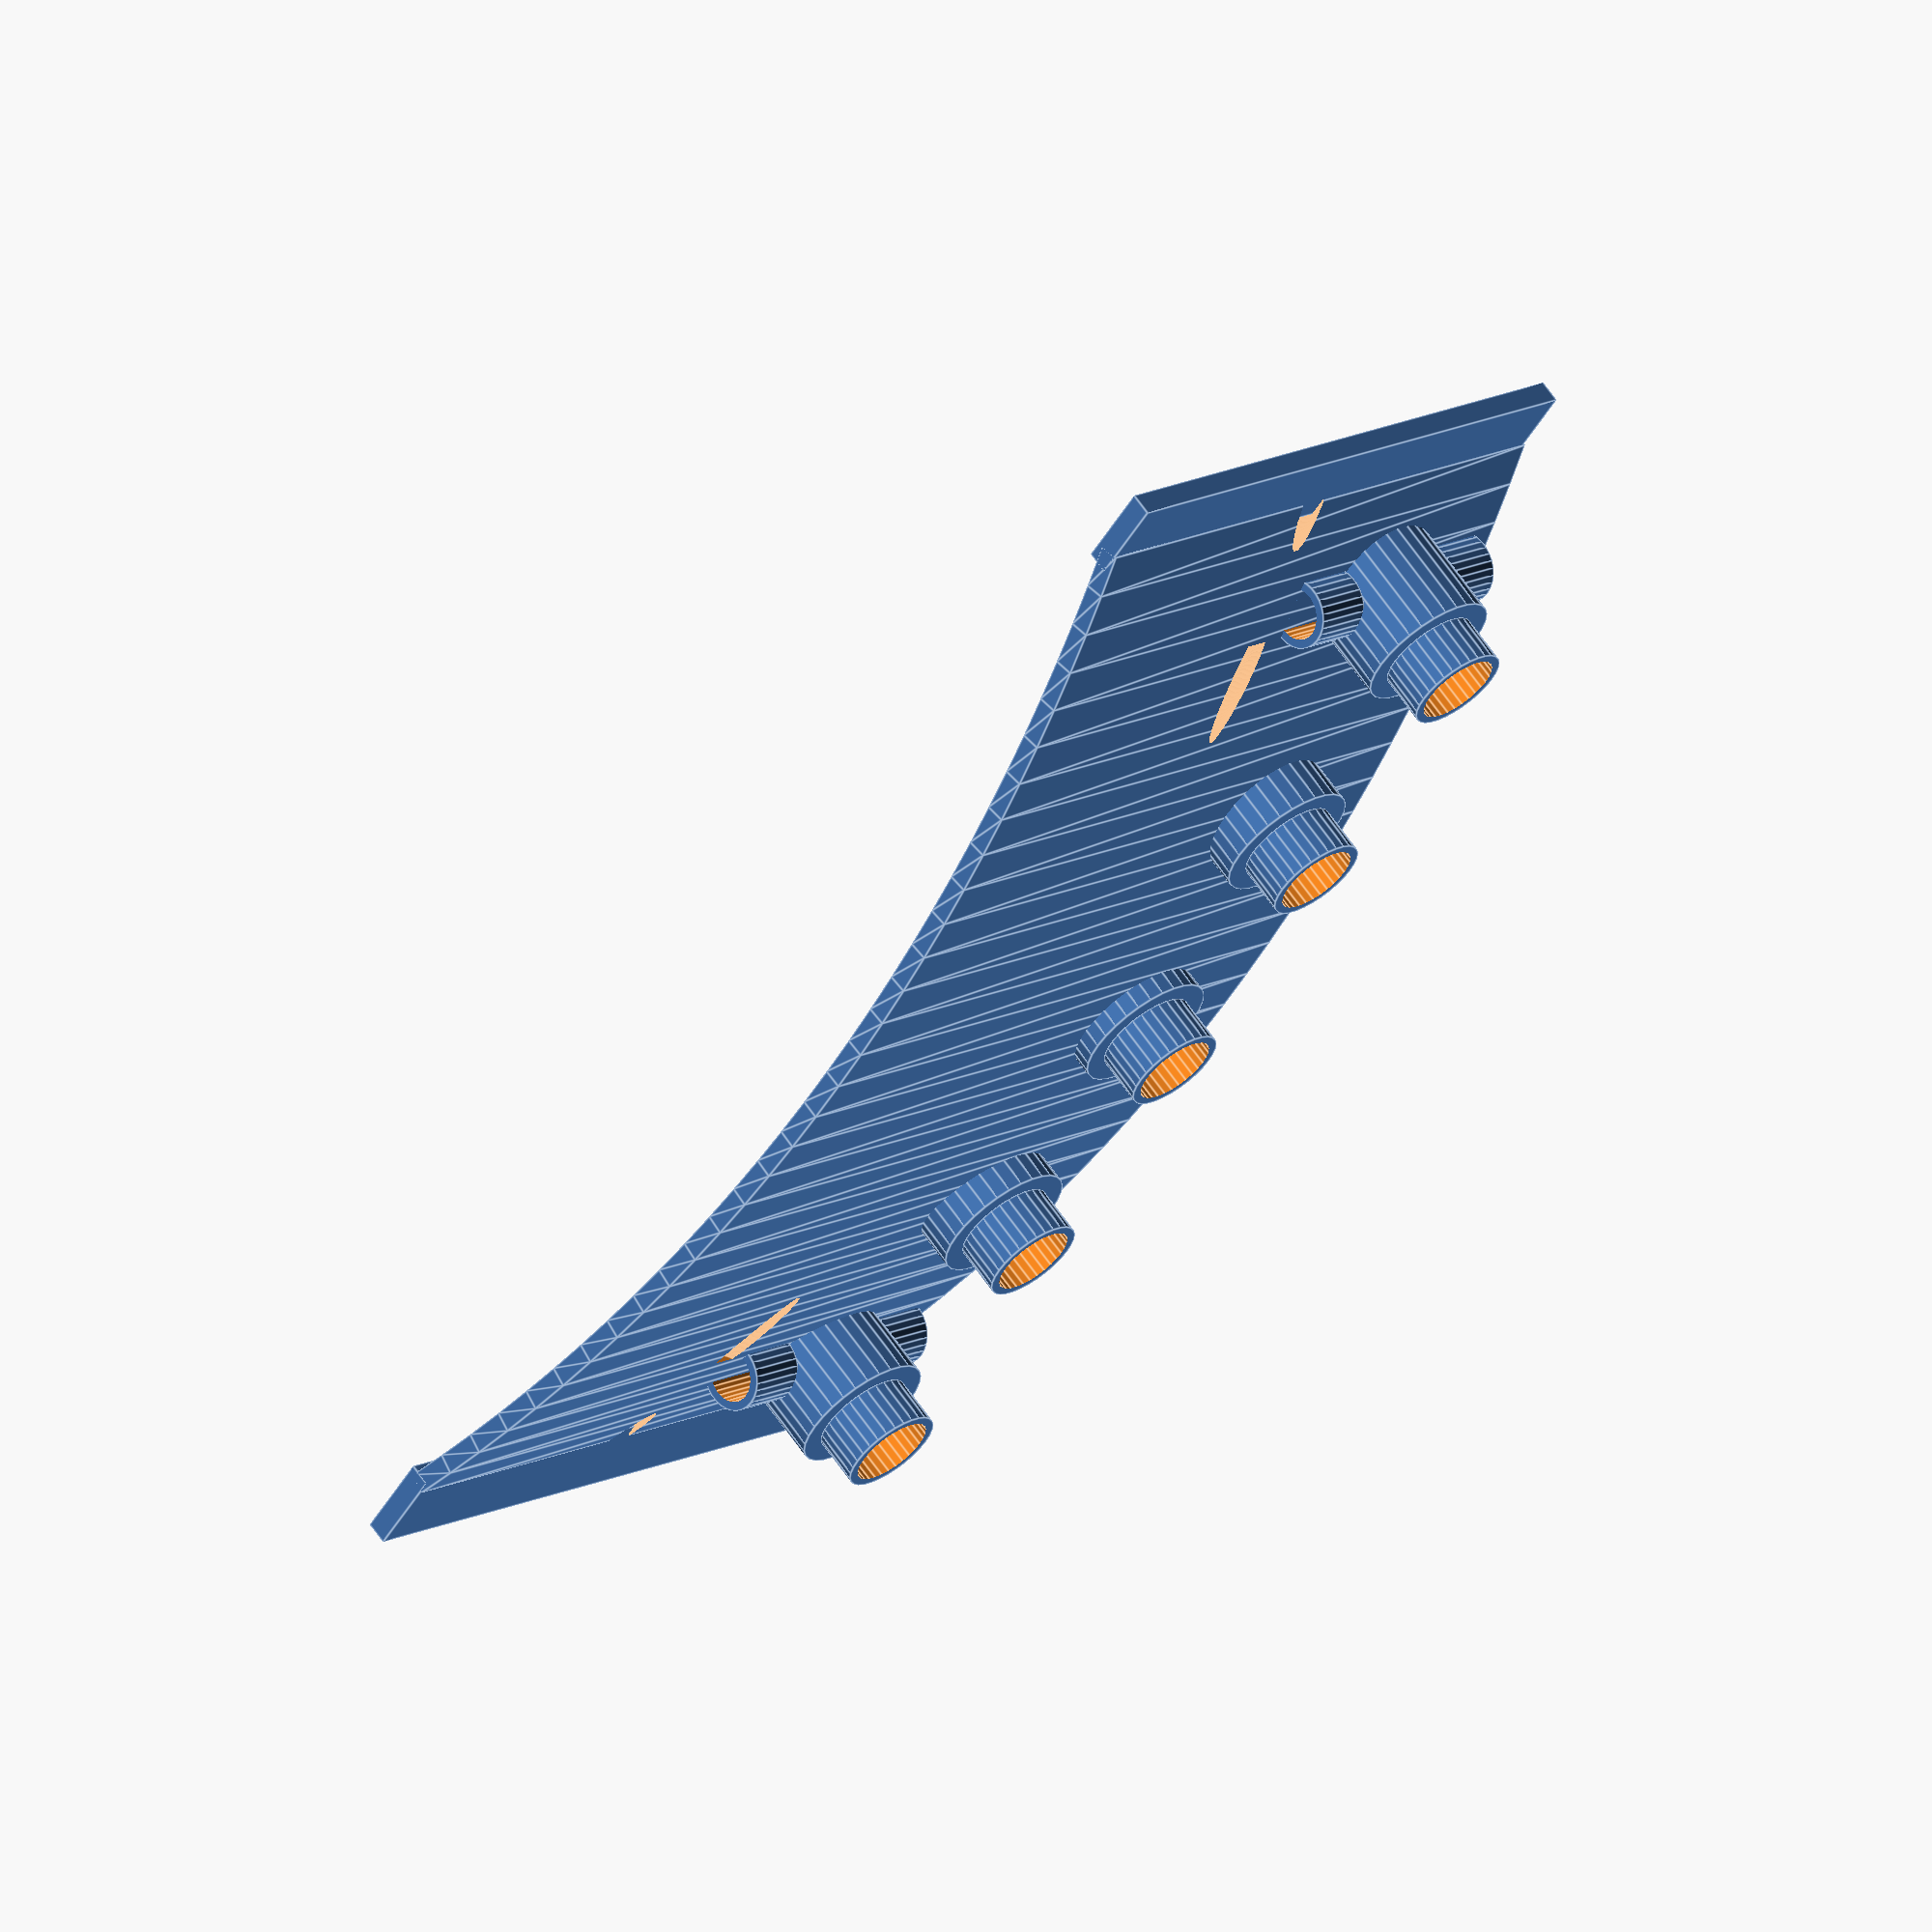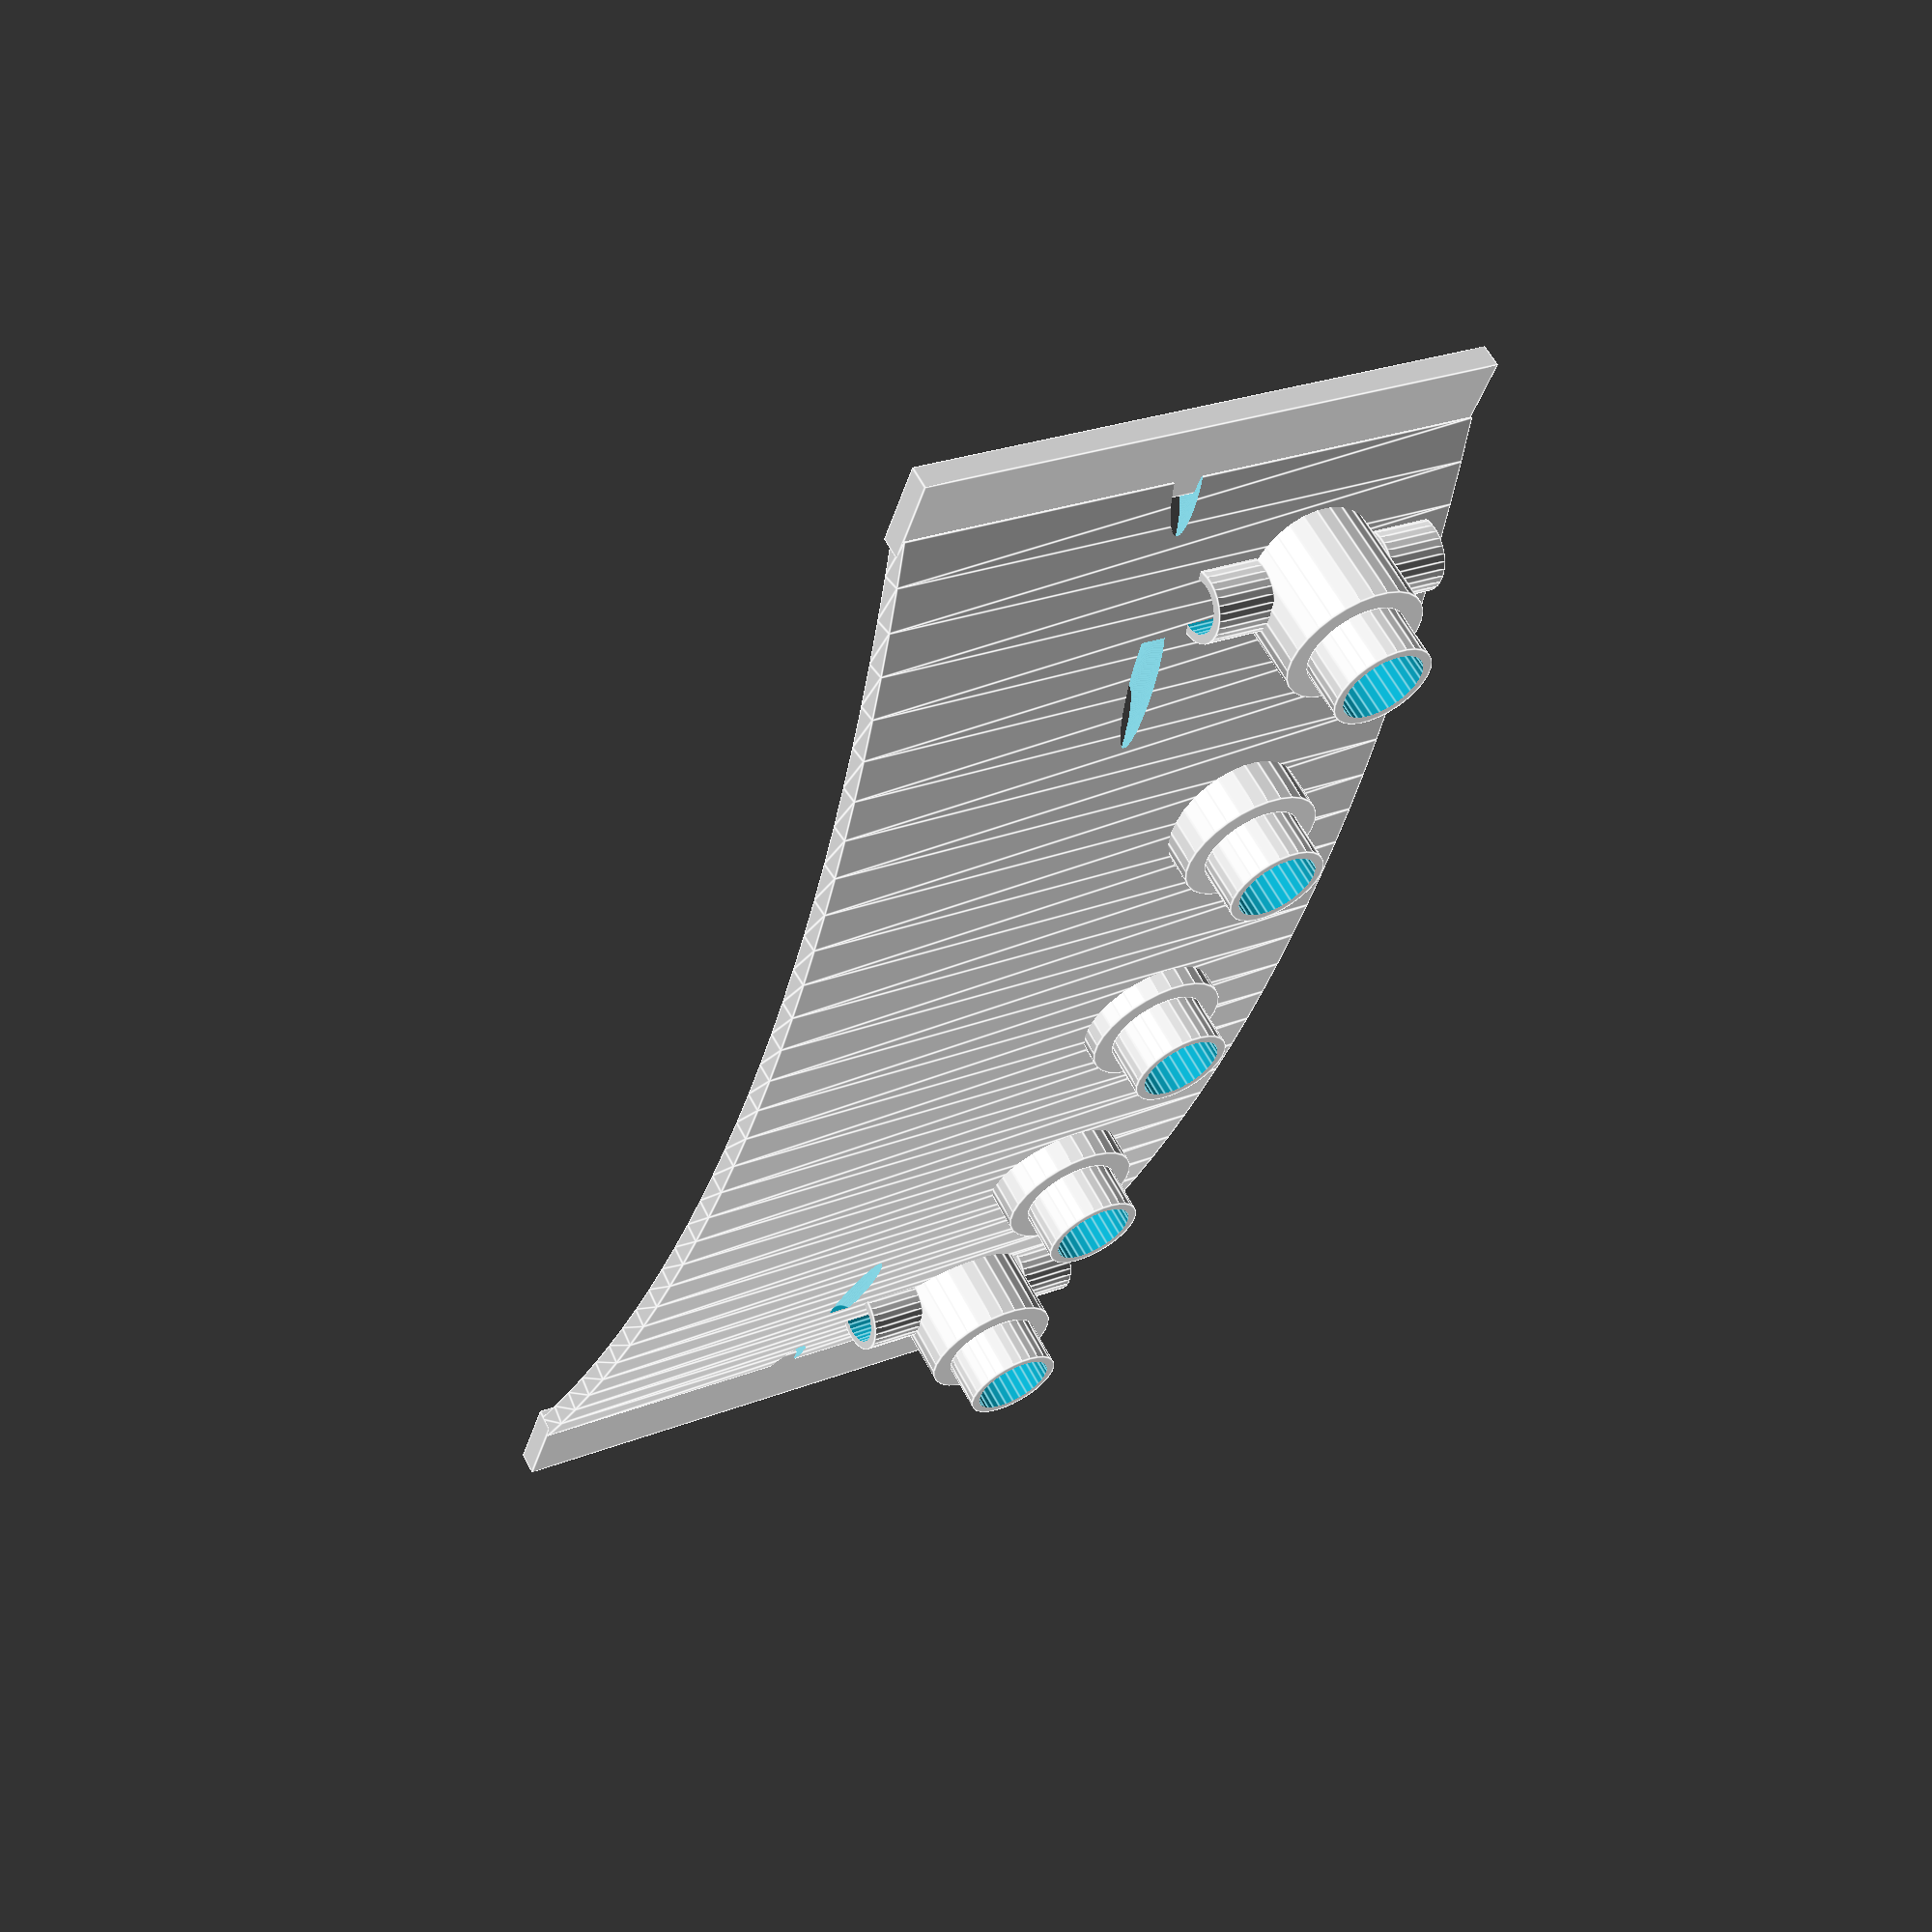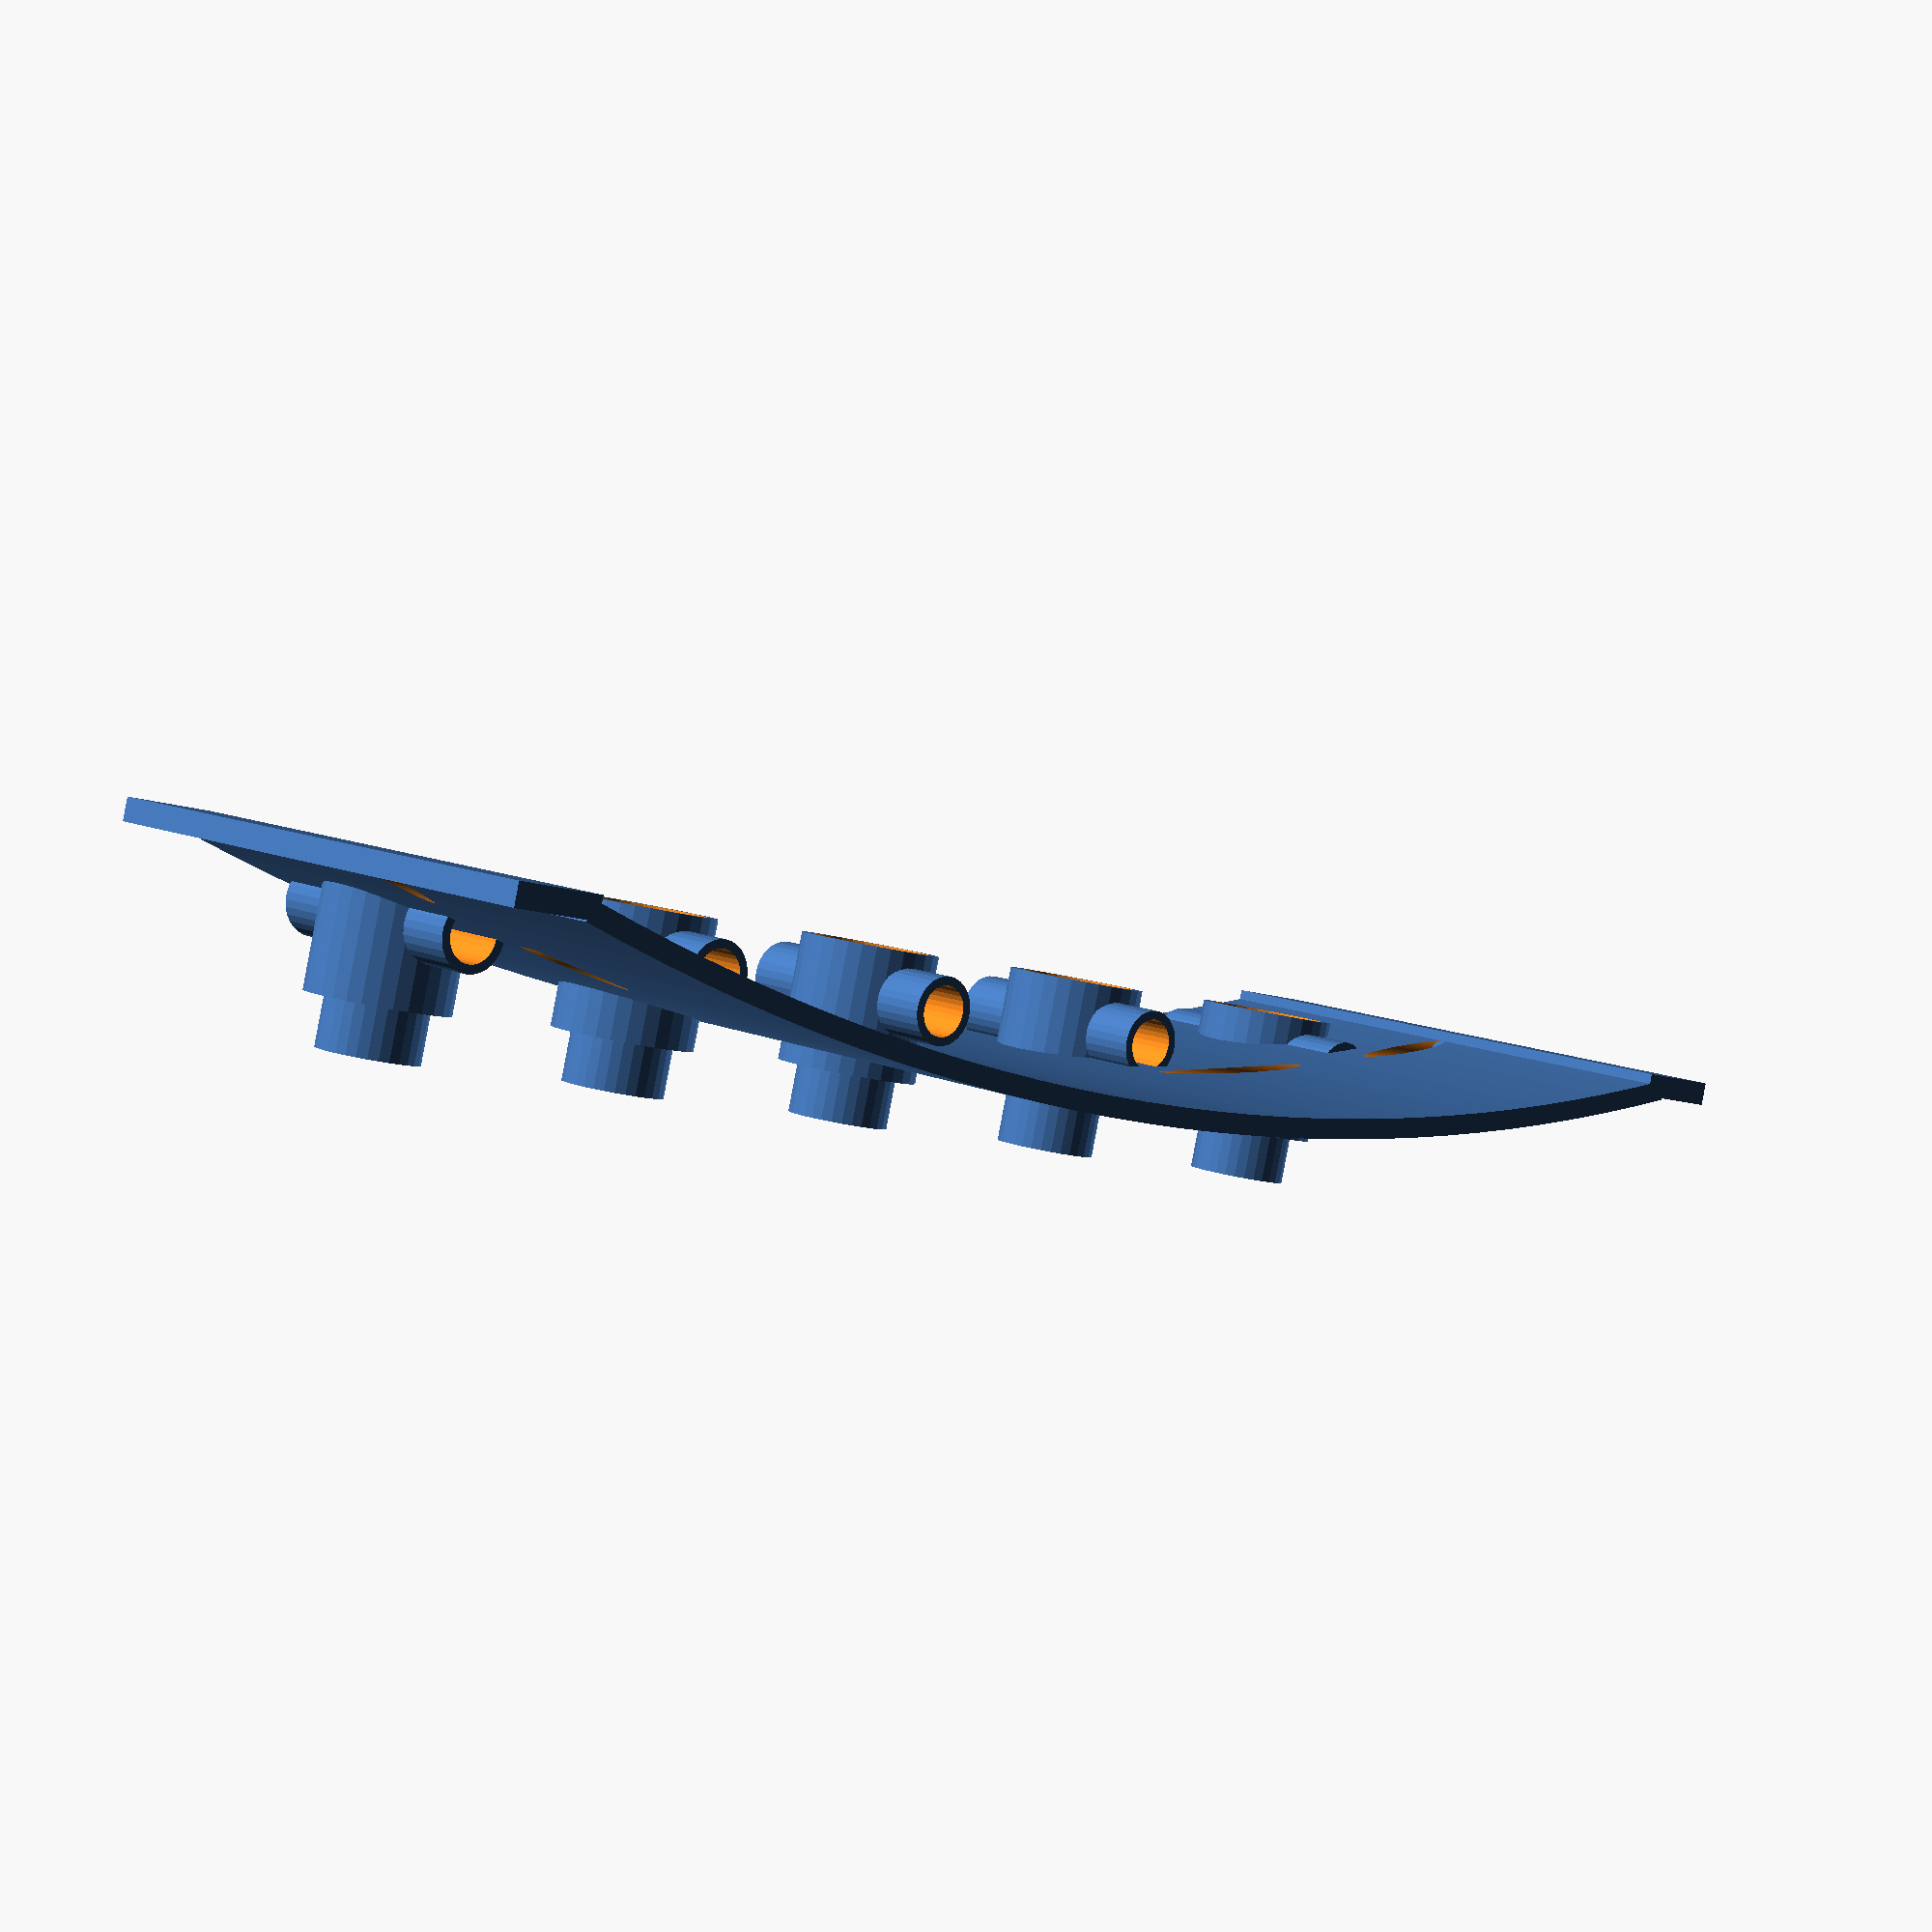
<openscad>
// for the sides to slide

slideWallx = 2.3;
slideWally = 9;
slideWallz = 60;

$fn= 360;
tol = 0.1;

w = 60;      // width of rectangle
h = 2;      // height of rectangle
l = 143;      // length of chord of the curve
dh = 10;      // delta height of the curve

noseHoleD = 12;
//noseHoleH = 20;
noseHoleZ = 45; //location on z plane(offset)
n_Hole = 5;

y_offset_Hole = 13;


//metal grid
gridD = 3;
gridH = 110;


module curve(width, height, length, dh) {
    $fn=360;
    
    difference(){
    
    r = (pow(length/2, 2) + pow(dh, 2))/(2*dh);
    a = 2*asin((length/2)/r);
    translate([-(r -dh), 0, width/2]) rotate([0, 0, -a/2])         rotate_extrude(angle = a) translate([r, 0, 0]) square(size = [height, width], center = true);
        
    for ( i = [0:n_Hole-1]){
    translate([0,l/2-y_offset_Hole-i*((l-2*y_offset_Hole)/(n_Hole-1)),noseHoleZ]) {
        rotate([0,90,0]) {
        cylinder(d=noseHoleD+2*tol, h=15);
    }//end rotate
    }//end translate
    }// end for loop 
            
translate([6,55,29]){
        rotate([90,0,0]){
        cylinder(d= gridD, h= gridH);
        }//end rotate
    }//end translate

translate([1,80,29]){
        rotate([90,0,0]){
        cylinder(d= gridD, h= gridH+50);
        }//end rotate
    }//end translate

}//end difference



union(){ // slide panels
    translate([-1.5,l/2-1,0]) {
        cube([slideWallx, slideWally, slideWallz]);
    }//end translate
    
    translate([-1.5,-l/2-7,0]) {
        cube([slideWallx, slideWally, slideWallz]);
    }//end translate
}// end union
}// end module

curve(w, h, l, dh);
//grid();
//nosepoke2();
module grid(){
translate([7,50,29]){
        rotate([90,0,0]){
        %cylinder(d= gridD, h= gridH);
        }//end rotate
    }//end translate

translate([2,70,29]){
        rotate([90,0,0]){
        %cylinder(d= gridD, h= gridH+40);
        }//end rotate
    }//end translate
}//end module
curve(width, height, length, dh);
screwD = 4;

noseHoleD = 12;
noseHoleH = 11;
tolerance = 0.1;

ledDx = 8; // main LED
ledD = 5;
ledH = 6;
wallT = 2;

module nosePoke(){
    $fn=30;
difference(){
union(){
cylinder(d=noseHoleD+wallT,h=noseHoleH+wallT);
//cylinder(d=noseHoleD+2*screwD+7,h=wallT);
translate([0,0,noseHoleH+wallT]){
cylinder(d=ledDx+2,h=ledH-1);
}//end translate

translate([(noseHoleD+1)/2,0,ledD]){
rotate([0,90,0]){
    cylinder(d=ledD+wallT,h=ledH);
}//end rotate
}//end translate

translate([-(noseHoleD+1)/2,0,ledD]){
rotate([0,-90,0]){
    cylinder(d=ledD+wallT,h=ledH);
}//end rotate
}//end translate
}//end union


translate([0,0,-1]){
cylinder(d=noseHoleD,h=noseHoleH);
cylinder(d=ledDx+2*tolerance,h=ledH+noseHoleH+wallT+5);
}//end translate

translate([(noseHoleD+1)/2-wallT,0,ledD]){
rotate([0,90,0]){
    cylinder(d=ledD+2*tolerance,h=ledH+3);
}//end rotate
}//end translate

translate([-(noseHoleD+1)/2+wallT,0,ledD]){
rotate([0,-90,0]){
    cylinder(d=ledD+2*tolerance,h=ledH+3);
}//end rotate
}//end translate

translate([0,(noseHoleD)/2+screwD,-1]){
cylinder(d=screwD+2*tolerance,h=10);
}//end translate

translate([0,-(noseHoleD)/2-screwD,-1]){
cylinder(d=screwD+2*tolerance,h=10);
}//end translate
}//end difference
}//end module

  
//nosePoke();

for ( i = [0:n_Hole-1]){
    translate([0,l/2-y_offset_Hole-i*((l-2*y_offset_Hole)/(n_Hole-1)),noseHoleZ]) {
        rotate([0,90,0]) {
        nosePoke();
    }//end rotate
    }//end translate
    }// end for loop 
</openscad>
<views>
elev=345.6 azim=140.3 roll=222.0 proj=o view=edges
elev=154.7 azim=329.4 roll=302.5 proj=p view=edges
elev=169.1 azim=255.6 roll=41.7 proj=p view=solid
</views>
